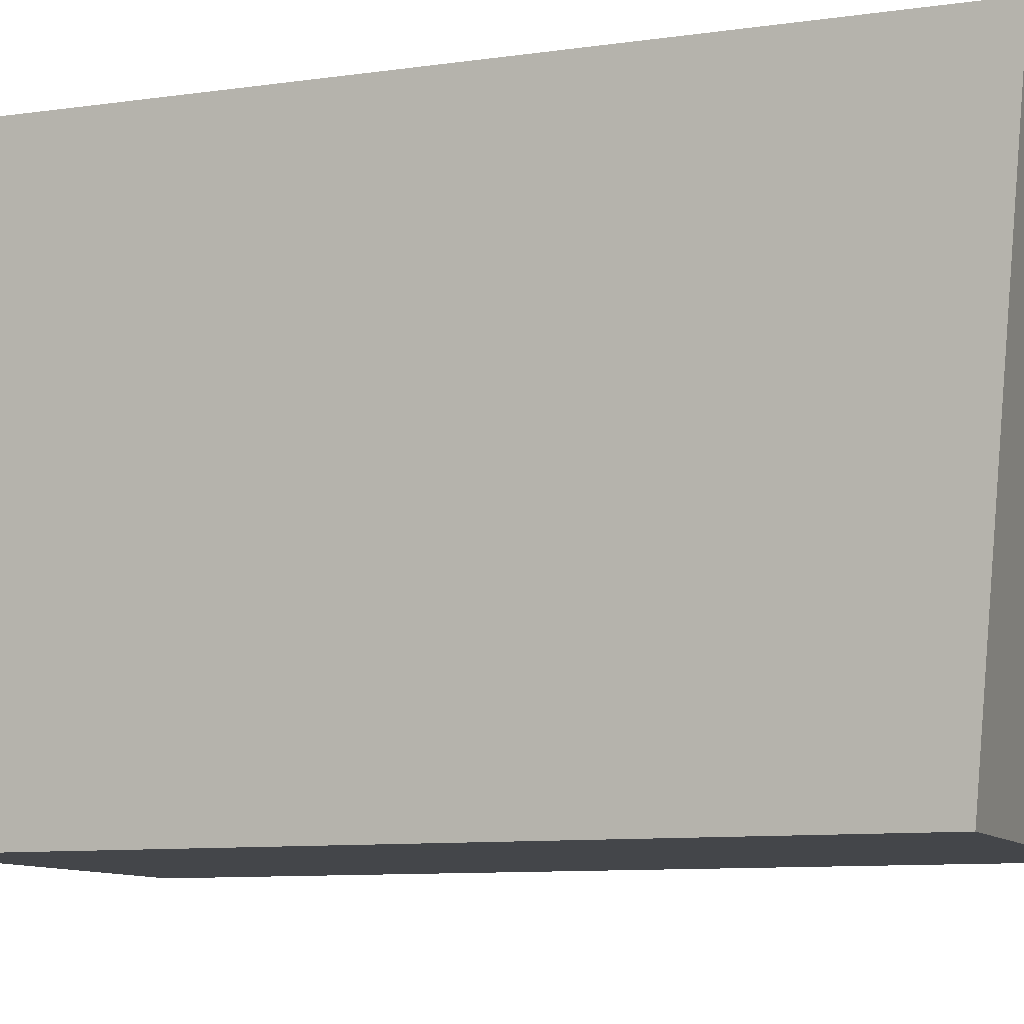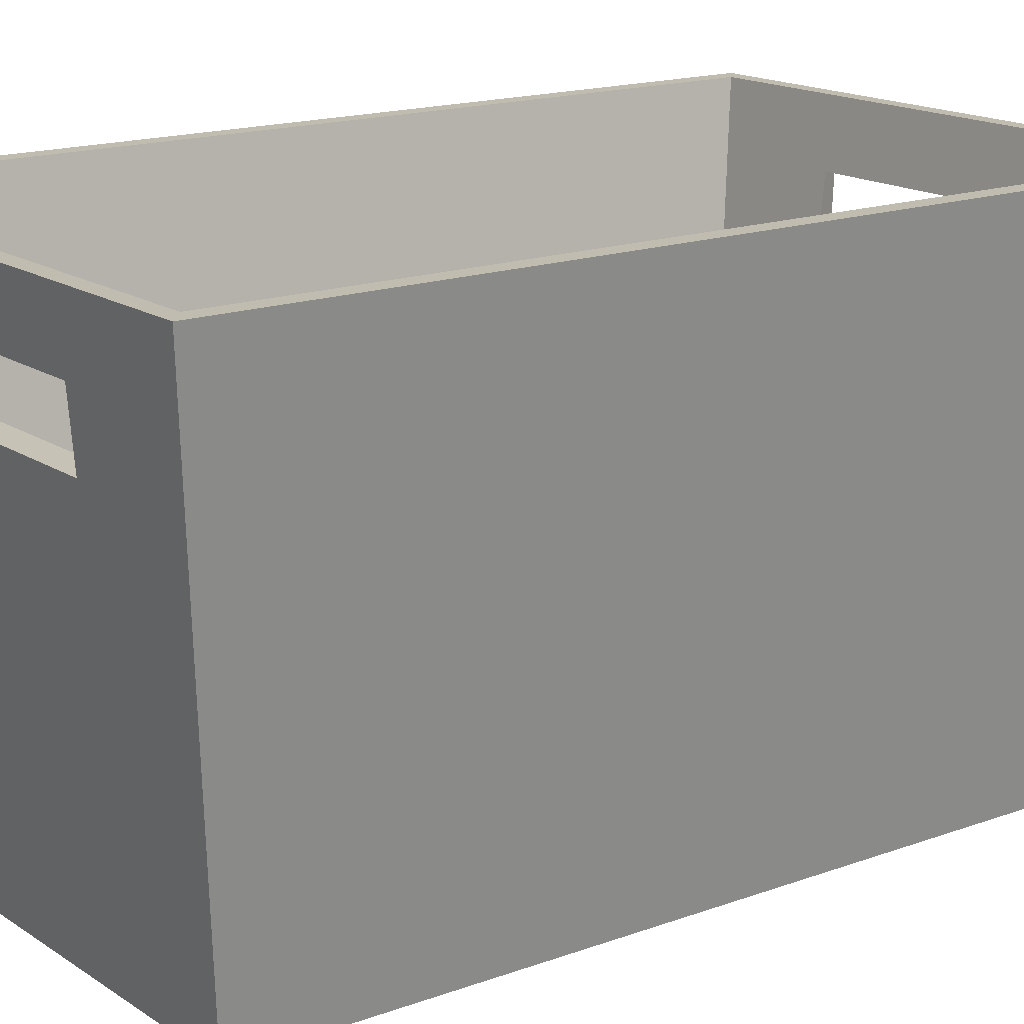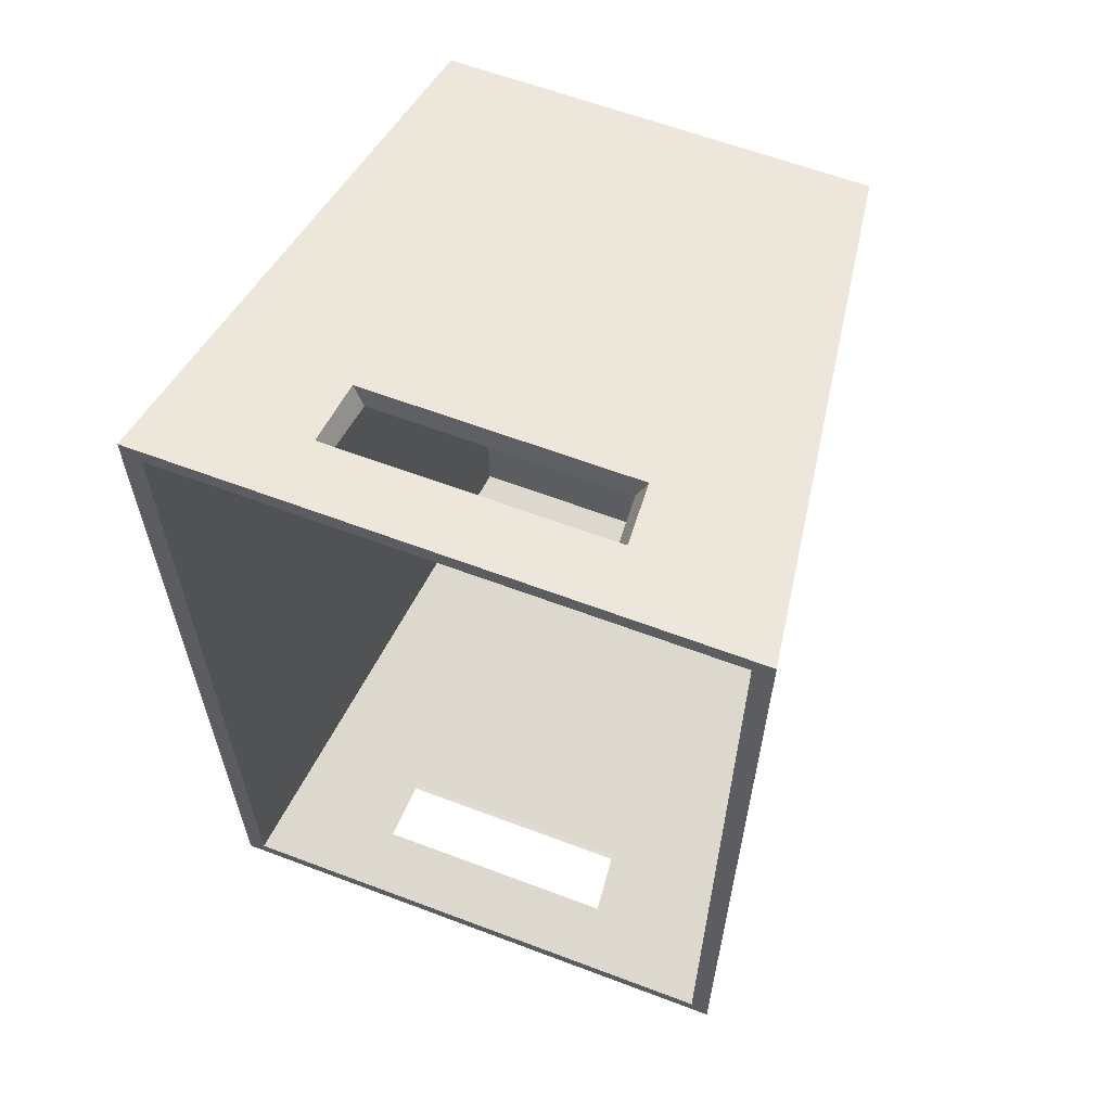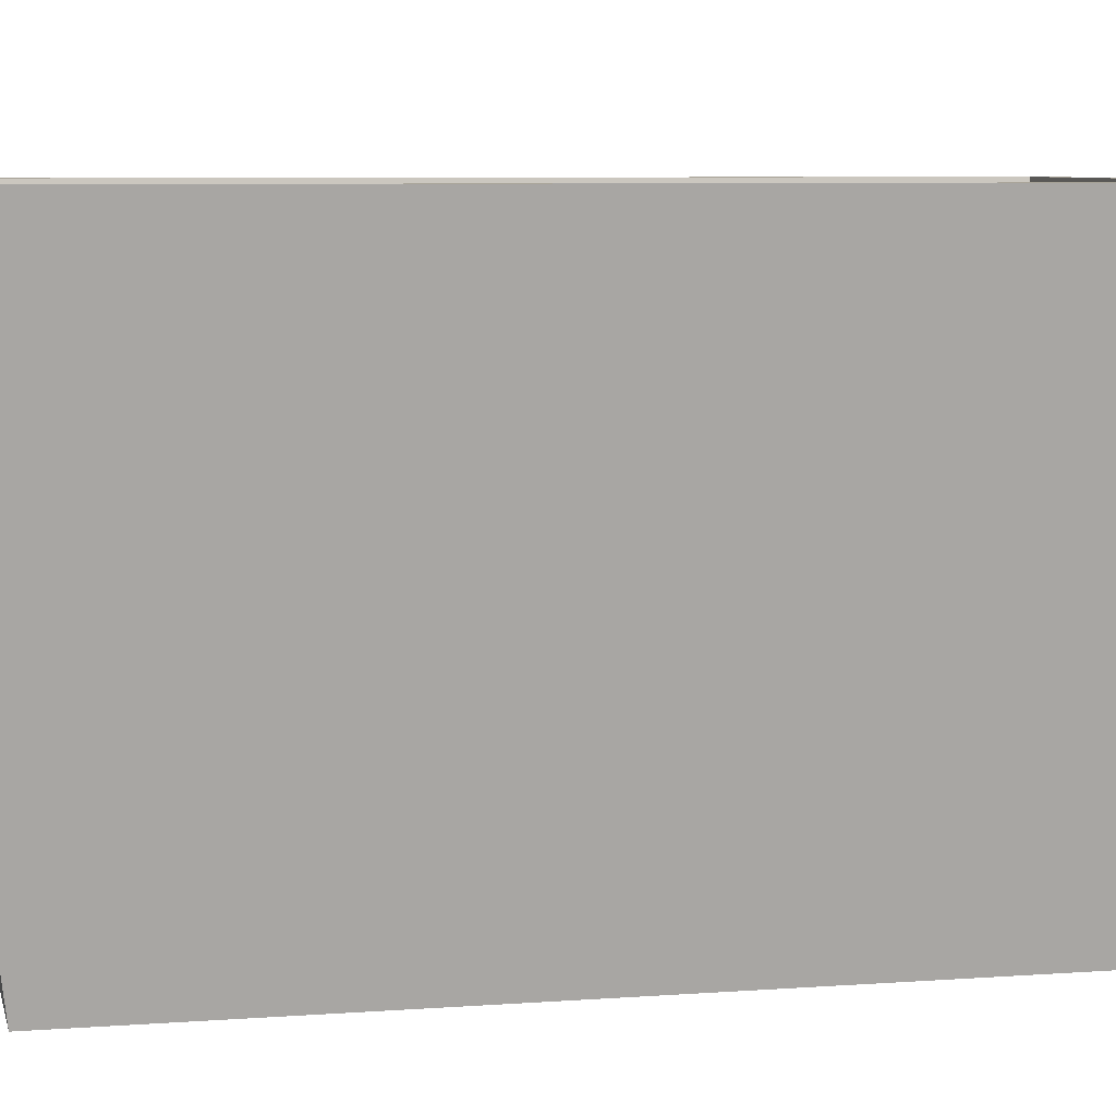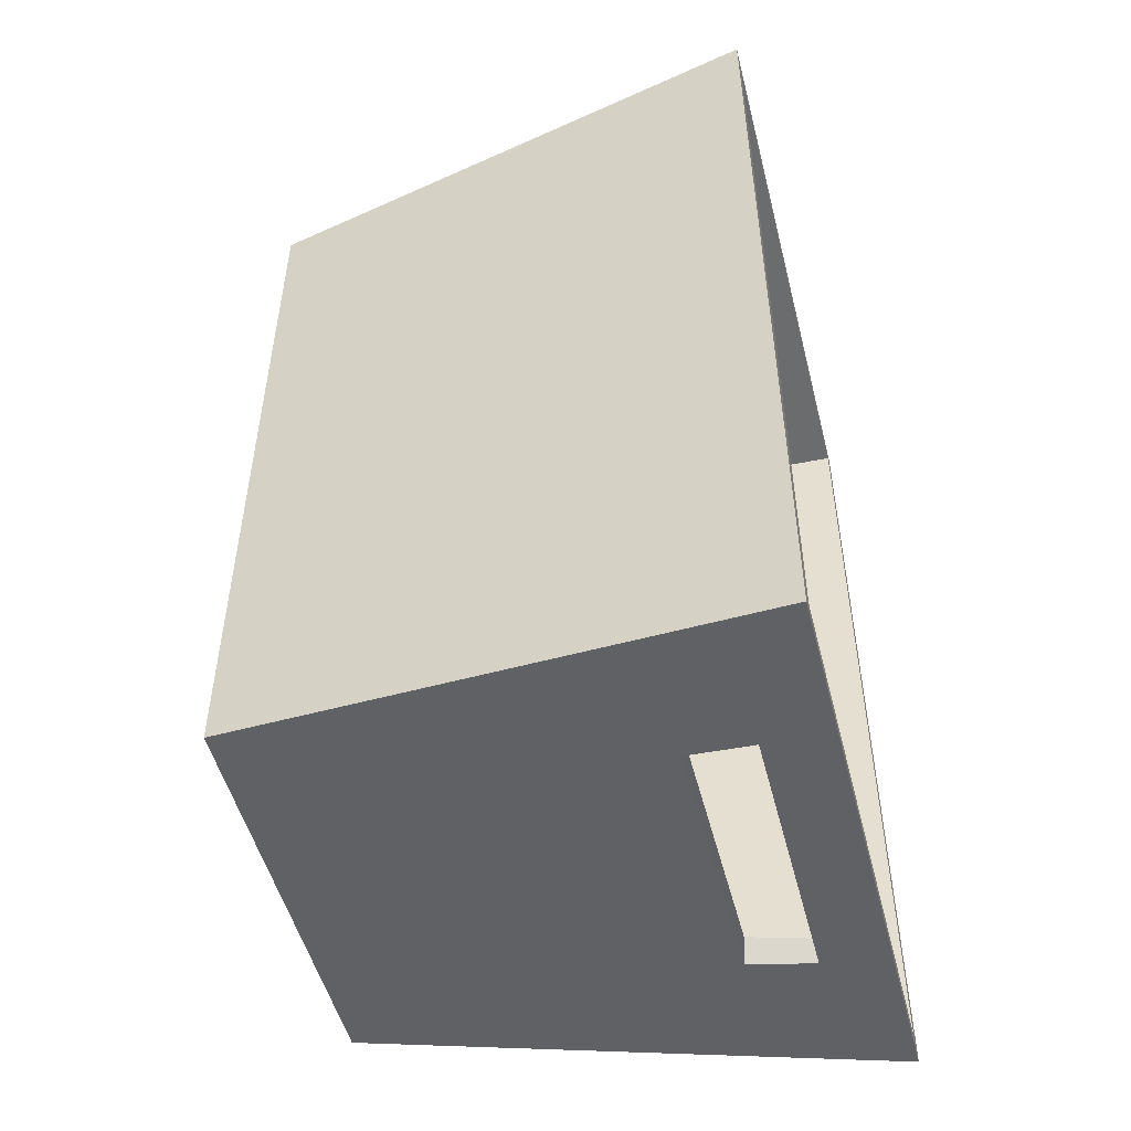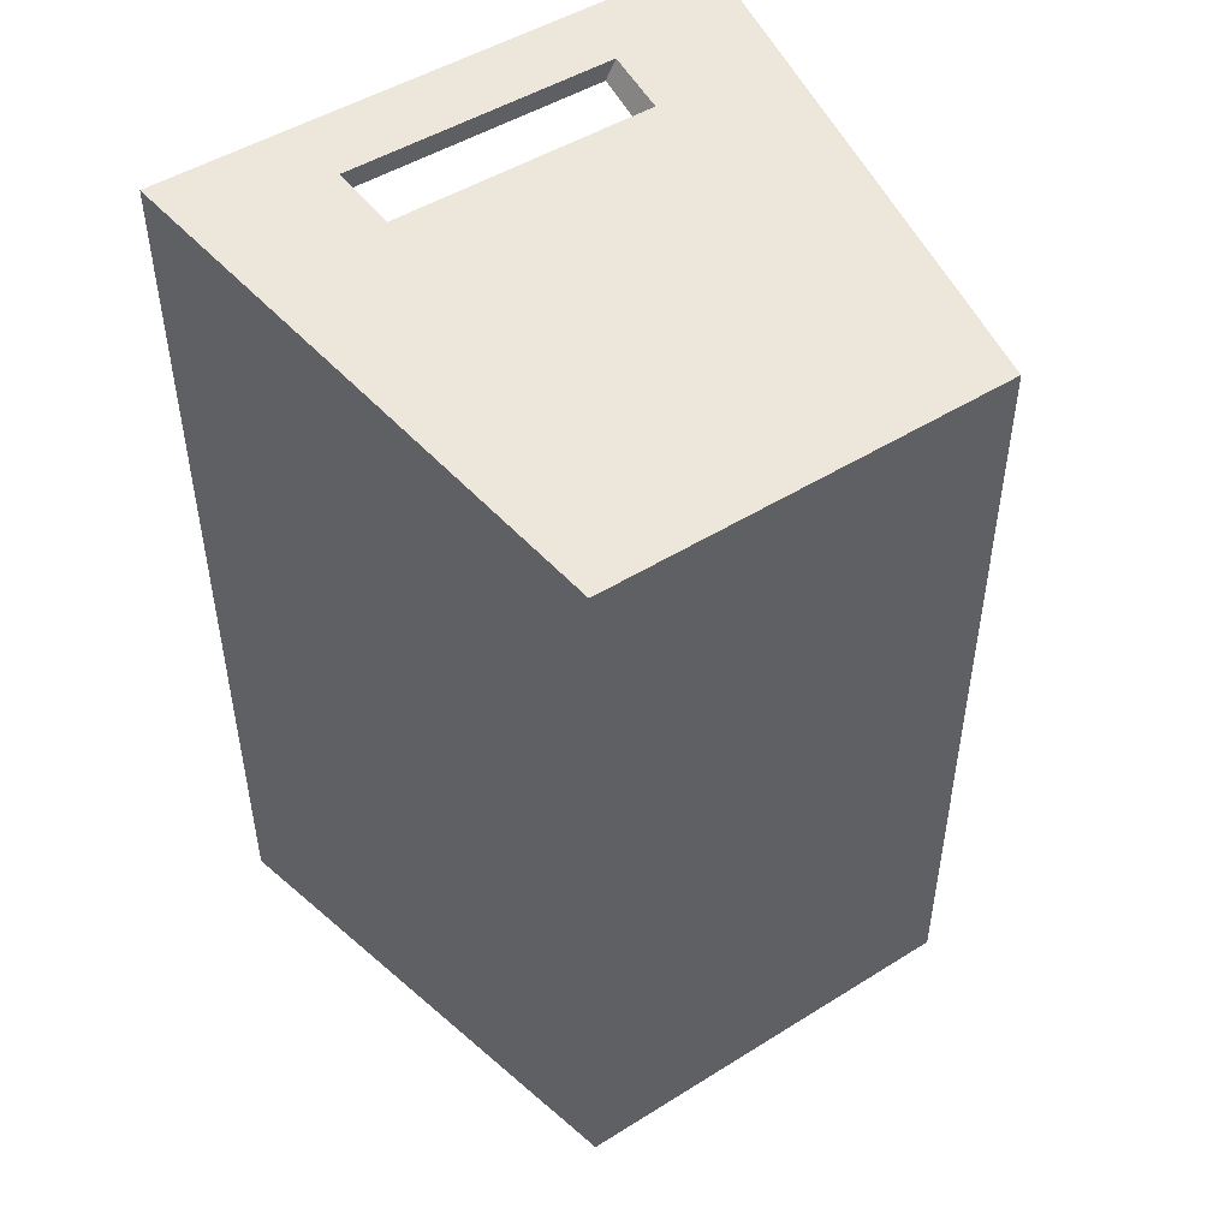
<metadata>
{"format":"obj","ext":"obj","renderer":"f3d","projection":"perspective","resolution":1024,"background":"white","views":[{"elev":-9.4,"azim":-69.2,"up":"+Y"},{"elev":16.3,"azim":53.1,"up":"+Y"},{"elev":61.8,"azim":-159.0,"up":"+Z"},{"elev":6.9,"azim":77.6,"up":"+Y"},{"elev":-50.7,"azim":104.2,"up":"+Z"},{"elev":48.5,"azim":-34.9,"up":"+Z"}]}
</metadata>
<code>
o Cube.026
v -0.3296 -0.4723 0.6583
v -0.4608 0.4001 0.7654
v -0.3296 -0.4723 -0.6568
v -0.4608 0.4001 -0.7638
v 0.3572 -0.4723 0.6583
v 0.4884 0.4001 0.7654
v 0.3572 -0.4723 -0.6568
v 0.4884 0.4001 -0.7638
v -0.4288 0.4001 0.7375
v -0.4288 0.4001 -0.7359
v 0.4564 0.4001 -0.7359
v 0.4564 0.4001 0.7375
v -0.2905 -0.4529 0.5866
v -0.2905 -0.4529 -0.585
v 0.318 -0.4529 -0.585
v 0.318 -0.4529 0.5866
v -0.3952 -0.0361 0.7118
v -0.3952 -0.0361 -0.7103
v 0.4228 -0.0361 -0.7103
v 0.4228 -0.0361 0.7118
v 0.3872 -0.02639 0.662
v -0.3596 -0.02639 0.662
v -0.3596 -0.02639 -0.6605
v 0.3872 -0.02639 -0.6605
v -0.428 0.182 0.7386
v -0.428 0.182 -0.7371
v 0.4556 0.182 -0.7371
v 0.4556 0.182 0.7386
v -0.4444 0.291 0.752
v -0.4444 0.291 -0.7505
v 0.472 0.291 -0.7505
v 0.472 0.291 0.752
v -0.3942 0.1868 0.6997
v 0.4218 0.1868 -0.6982
v 0.4218 0.1868 0.6997
v -0.3942 0.1868 -0.6982
v -0.4115 0.2935 0.7186
v 0.4391 0.2935 -0.7171
v 0.4391 0.2935 0.7186
v -0.4115 0.2935 -0.7171
v 0.0138 -0.4723 -0.6568
v 0.0138 0.4001 -0.7638
v 0.0138 -0.4723 0.6583
v 0.0138 0.4001 0.7654
v 0.0138 0.4001 -0.7359
v 0.0138 0.4001 0.7375
v 0.0138 -0.4529 -0.585
v 0.0138 -0.4529 0.5866
v 0.0138 -0.0361 0.7118
v 0.0138 -0.0361 -0.7103
v 0.0138 -0.02639 -0.6605
v 0.0138 -0.02639 0.662
v 0.0138 0.182 0.7386
v 0.0138 0.182 -0.7371
v 0.0138 0.291 0.752
v 0.0138 0.291 -0.7505
v 0.0138 0.1868 0.6997
v 0.0138 0.1868 -0.6982
v 0.0138 0.2935 -0.7171
v 0.0138 0.2935 0.7186
v -0.1579 -0.4723 -0.6568
v -0.2235 0.4001 0.7654
v -0.2075 0.4001 0.7375
v -0.1383 -0.4529 0.5866
v -0.1907 -0.0361 0.7118
v -0.1729 -0.02639 0.662
v -0.2071 0.182 0.7386
v -0.2153 0.291 0.752
v -0.1902 0.1868 0.6997
v -0.1989 0.2935 0.7186
v -0.2235 0.4001 -0.7638
v -0.1579 -0.4723 0.6583
v -0.2075 0.4001 -0.7359
v -0.1383 -0.4529 -0.585
v -0.1907 -0.0361 -0.7103
v -0.1729 -0.02639 -0.6605
v -0.2071 0.182 -0.7371
v -0.2153 0.291 -0.7505
v -0.1902 0.1868 -0.6982
v -0.1989 0.2935 -0.7171
v 0.2511 0.4001 -0.7638
v 0.1855 -0.4723 0.6583
v 0.2351 0.4001 -0.7359
v 0.1659 -0.4529 -0.585
v 0.2183 -0.0361 -0.7103
v 0.2005 -0.02639 -0.6605
v 0.2347 0.182 -0.7371
v 0.2429 0.291 -0.7505
v 0.2178 0.1868 -0.6982
v 0.2264 0.2935 -0.7171
v 0.1855 -0.4723 -0.6568
v 0.2511 0.4001 0.7654
v 0.2351 0.4001 0.7375
v 0.1659 -0.4529 0.5866
v 0.2183 -0.0361 0.7118
v 0.2005 -0.02639 0.662
v 0.2347 0.182 0.7386
v 0.2429 0.291 0.752
v 0.2178 0.1868 0.6997
v 0.2264 0.2935 0.7186
f 29 2 4 30
f 88 81 8 31
f 31 8 6 32
f 68 62 2 29
f 91 7 5 82
f 6 8 11 12
f 96 21 16 94
f 4 2 9 10
f 92 6 12 93
f 71 4 10 73
f 74 14 13 64
f 76 23 14 74
f 21 24 15 16
f 23 22 13 14
f 72 65 17 1
f 7 19 20 5
f 91 85 19 7
f 1 17 18 3
f 36 33 22 23
f 35 34 24 21
f 79 36 23 76
f 99 35 21 96
f 65 67 25 17
f 19 27 28 20
f 85 87 27 19
f 17 25 26 18
f 67 68 29 25
f 27 31 32 28
f 87 88 31 27
f 25 29 30 26
f 100 39 35 99
f 80 40 36 79
f 39 38 34 35
f 40 37 33 36
f 10 9 37 40
f 12 11 38 39
f 73 10 40 80
f 93 12 39 100
f 63 46 60 70
f 83 45 59 90
f 54 77 87
f 58 89 79
f 55 60 100 98
f 70 60 55 68
f 75 77 54 50
f 95 97 53 49
f 69 57 52 66
f 89 58 51 86
f 61 75 50 41
f 82 95 49 43
f 86 51 47 84
f 84 47 48 94
f 81 42 45 83
f 62 44 46 63
f 66 52 48 64
f 61 41 43 72
f 98 92 44 55
f 78 71 42 56
f 30 4 71 78
f 3 61 72 1
f 22 66 64 13
f 2 62 63 9
f 3 18 75 61
f 33 69 66 22
f 18 26 77 75
f 26 30 78 77
f 37 70 69 33
f 9 63 70 37
f 45 73 80 59
f 99 97 98 100
f 70 68 67 69
f 49 53 67 65
f 58 79 76 51
f 43 49 65 72
f 51 76 74 47
f 47 74 64 48
f 42 71 73 45
f 55 44 62 68
f 32 6 92 98
f 8 81 83 11
f 15 84 94 16
f 24 86 84 15
f 5 20 95 82
f 34 89 86 24
f 20 28 97 95
f 28 32 98 97
f 38 90 89 34
f 11 83 90 38
f 46 93 100 60
f 69 67 53 57
f 53 97 99 57
f 50 54 87 85
f 57 99 96 52
f 41 50 85 91
f 44 92 93 46
f 52 96 94 48
f 41 91 82 43
f 56 42 81 88
f 77 78 80 79
f 89 90 88 87
f 88 90 59 56
f 56 59 80 78

</code>
